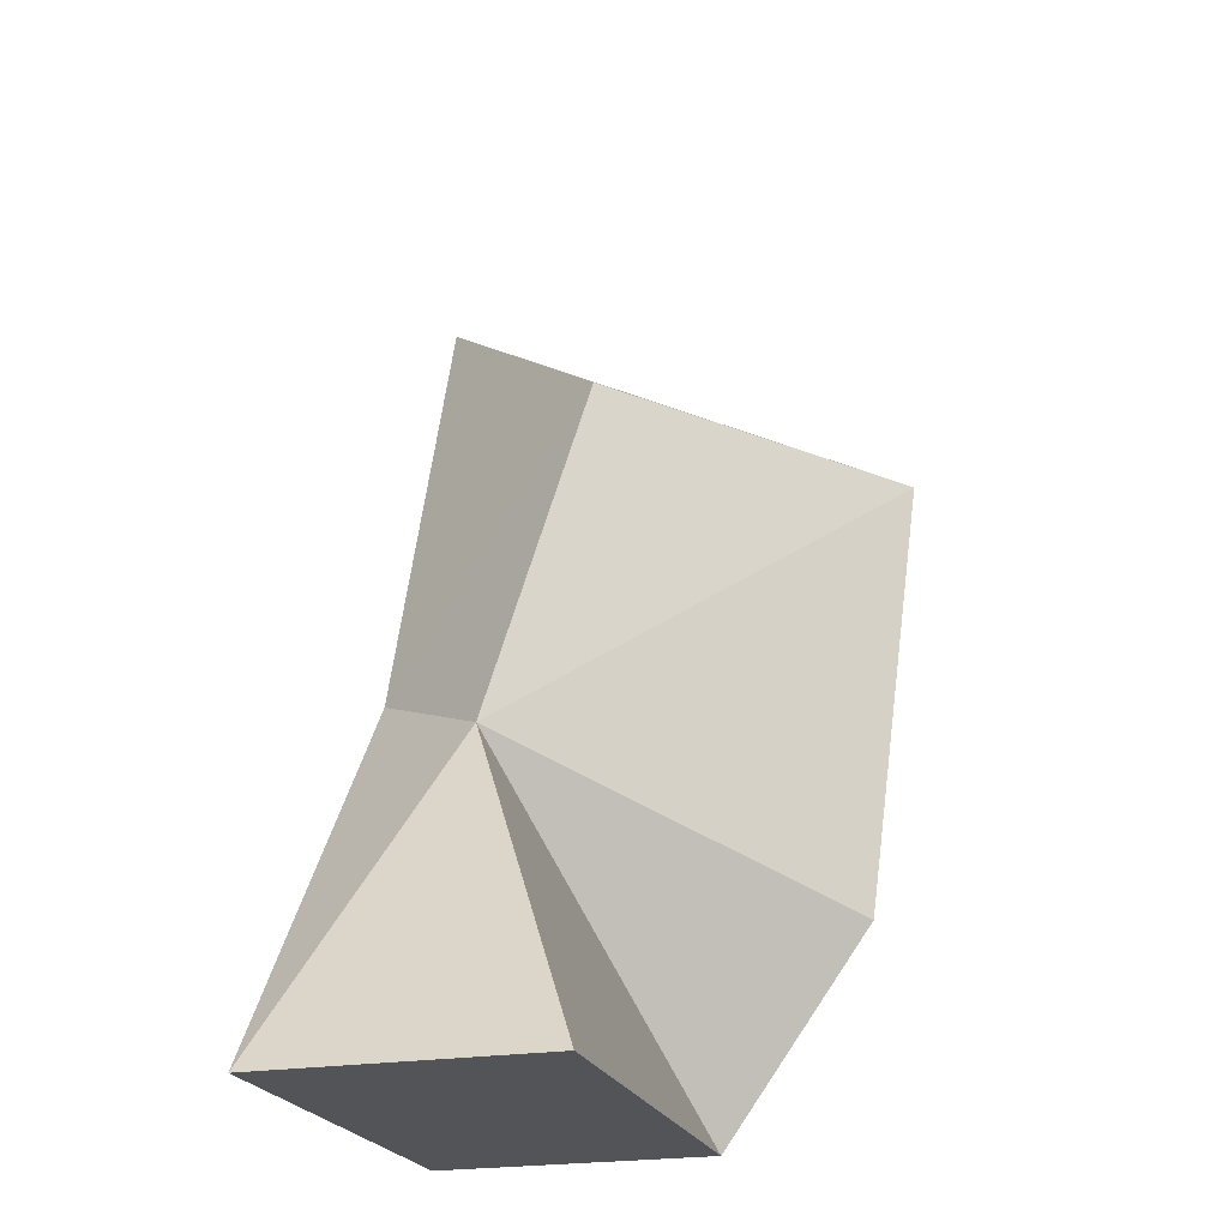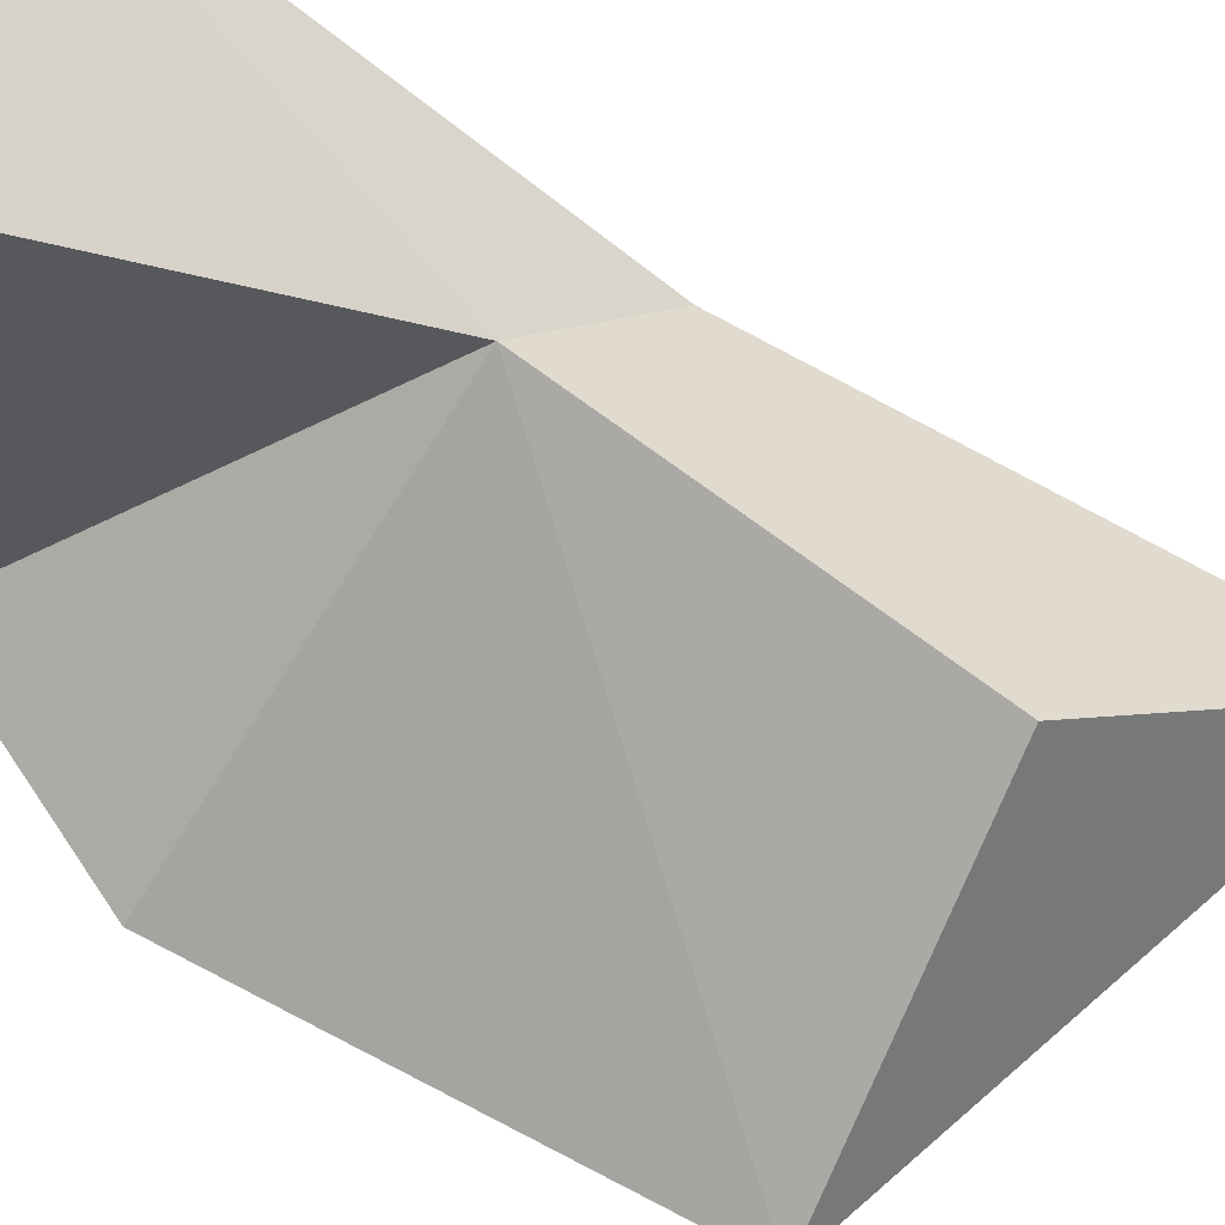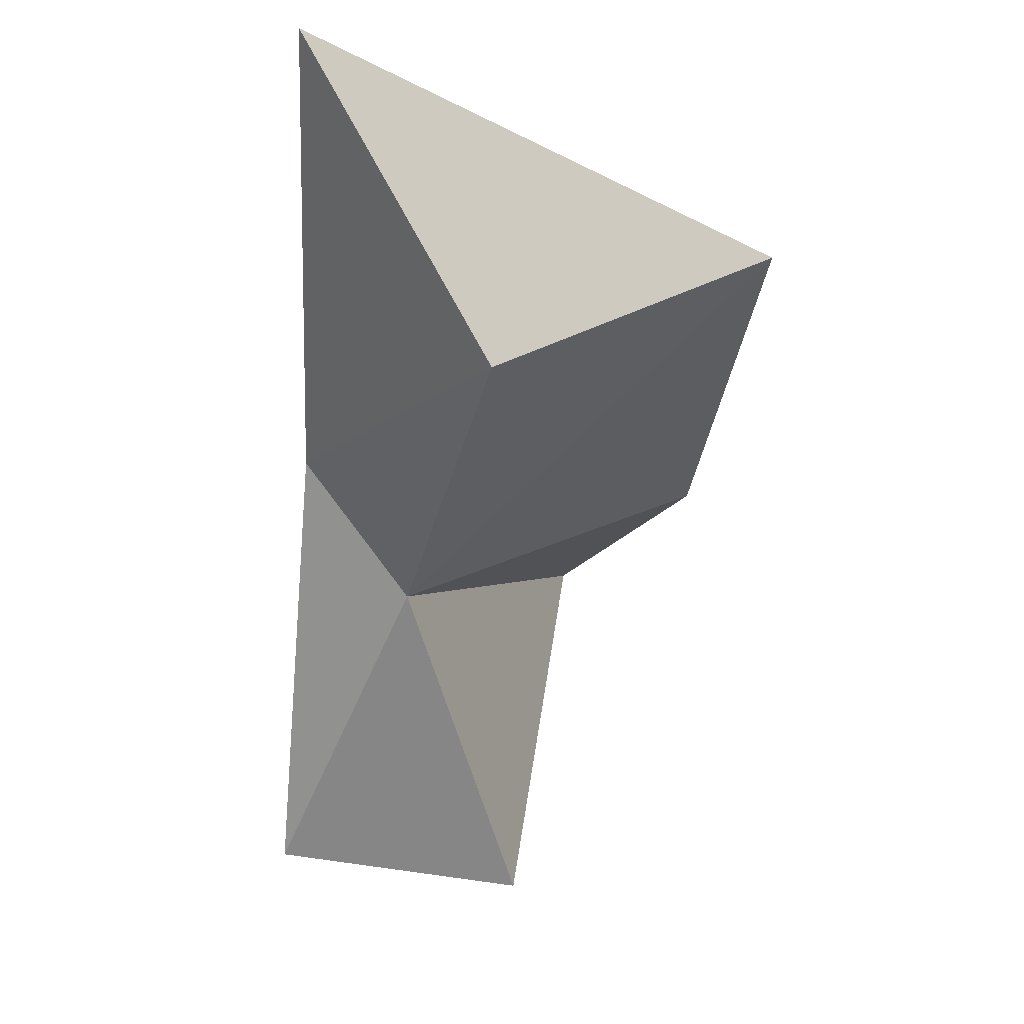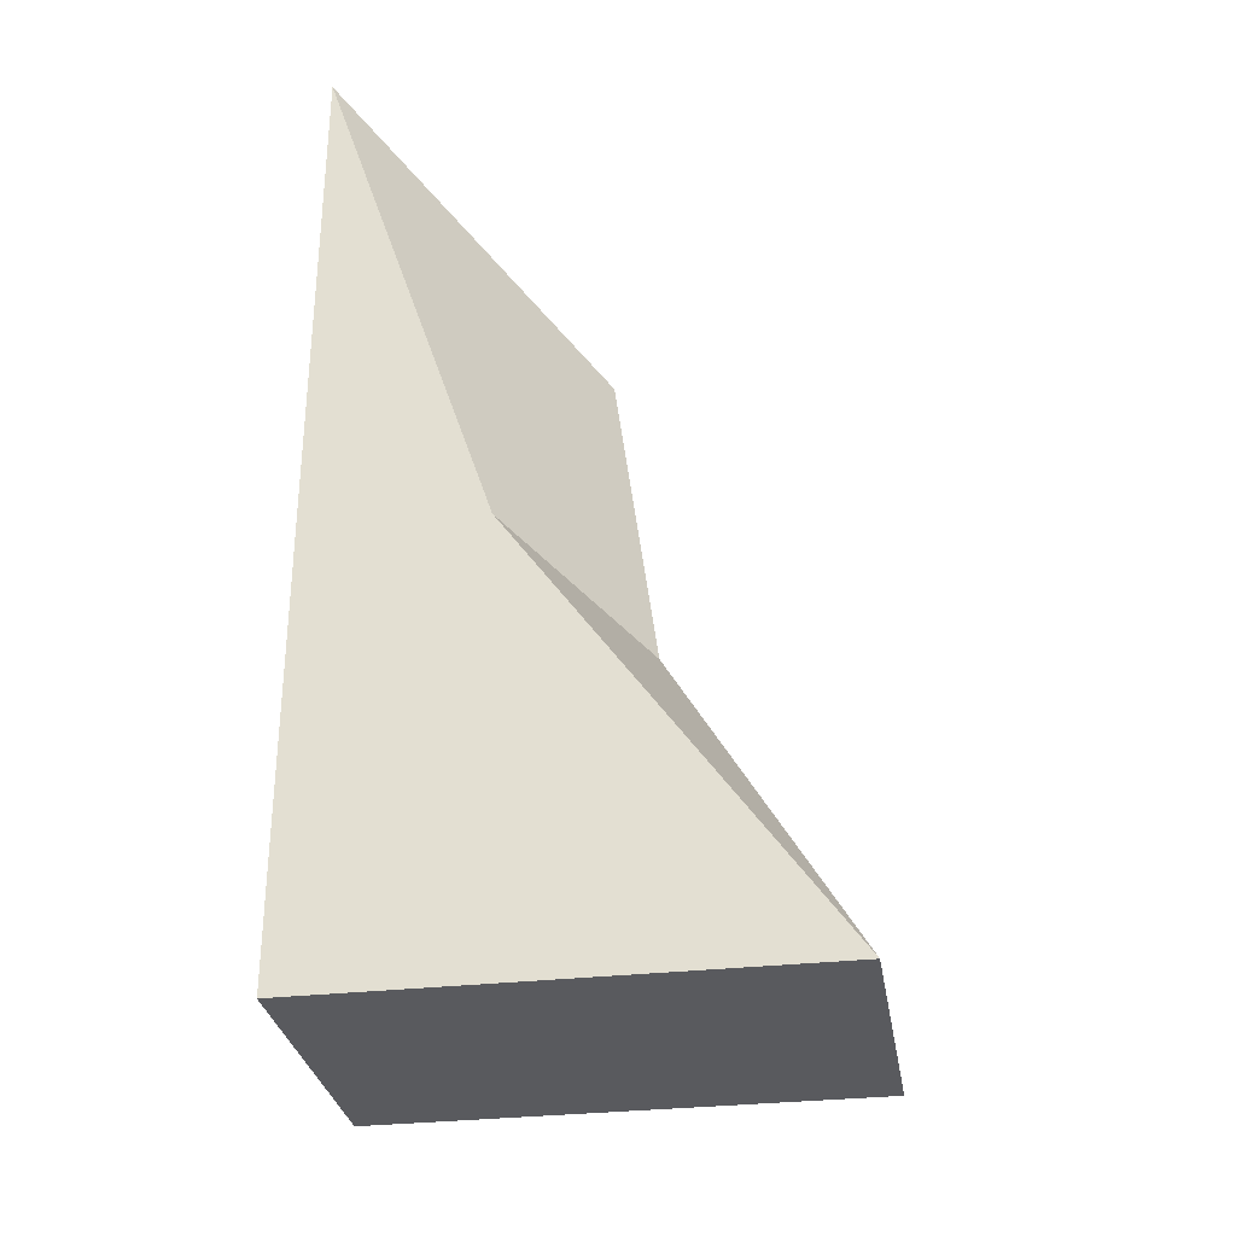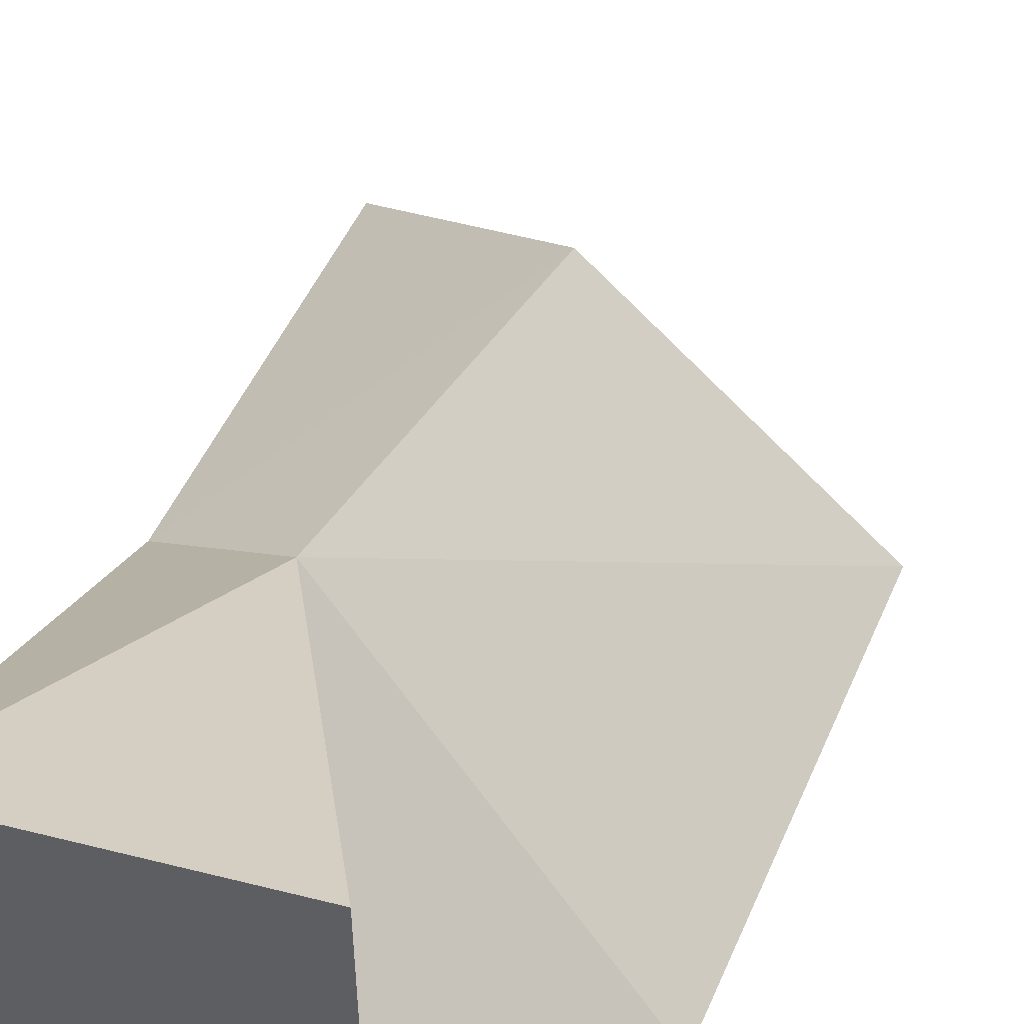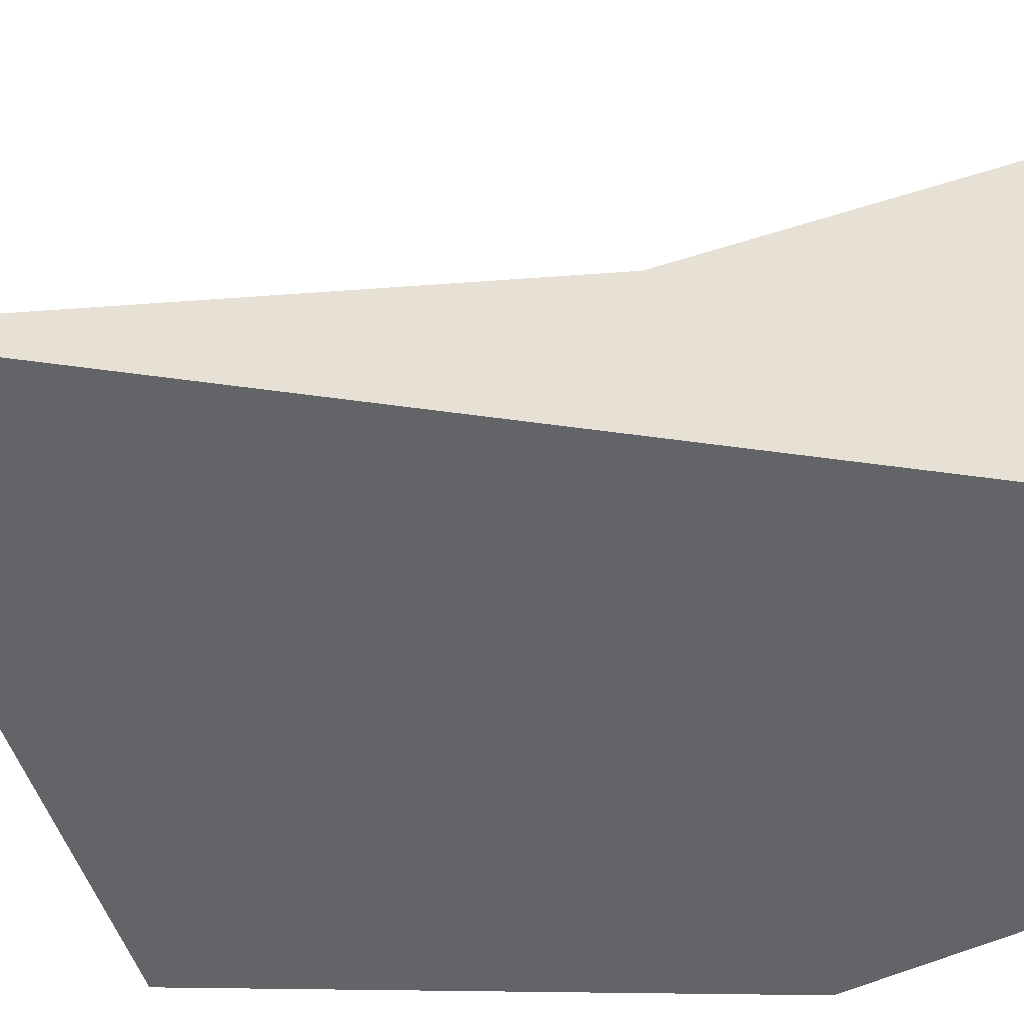
<metadata>
{"format":"obj","ext":"obj","renderer":"f3d","projection":"perspective","resolution":1024,"background":"white","views":[{"elev":-22.9,"azim":16.3,"up":"+Y"},{"elev":61.2,"azim":111.0,"up":"+Z"},{"elev":54.2,"azim":8.5,"up":"+Y"},{"elev":-31.2,"azim":-80.7,"up":"+Y"},{"elev":51.7,"azim":15.3,"up":"+Z"},{"elev":-51.3,"azim":-98.7,"up":"+Z"}]}
</metadata>
<code>
g Mesh1 Model
v 0 0 -2136
v 1320 0 -2136
v 1320 0 -0
v 0 0 -0
f 1 2 3 4
v 0 4225 -2136
v 2026 987 -2136
f 1 5 6 2
v 0 1916 -1363
f 1 4 7 5
v 631.3 1587 -817.6
f 8 7 4
v 1058 3244 -1068
f 7 8 9
v 2306 3052 -2136
f 10 9 8
f 10 5 9
f 10 6 5
f 10 8 6
f 8 2 6
f 8 3 2
f 8 4 3
f 7 9 5

</code>
